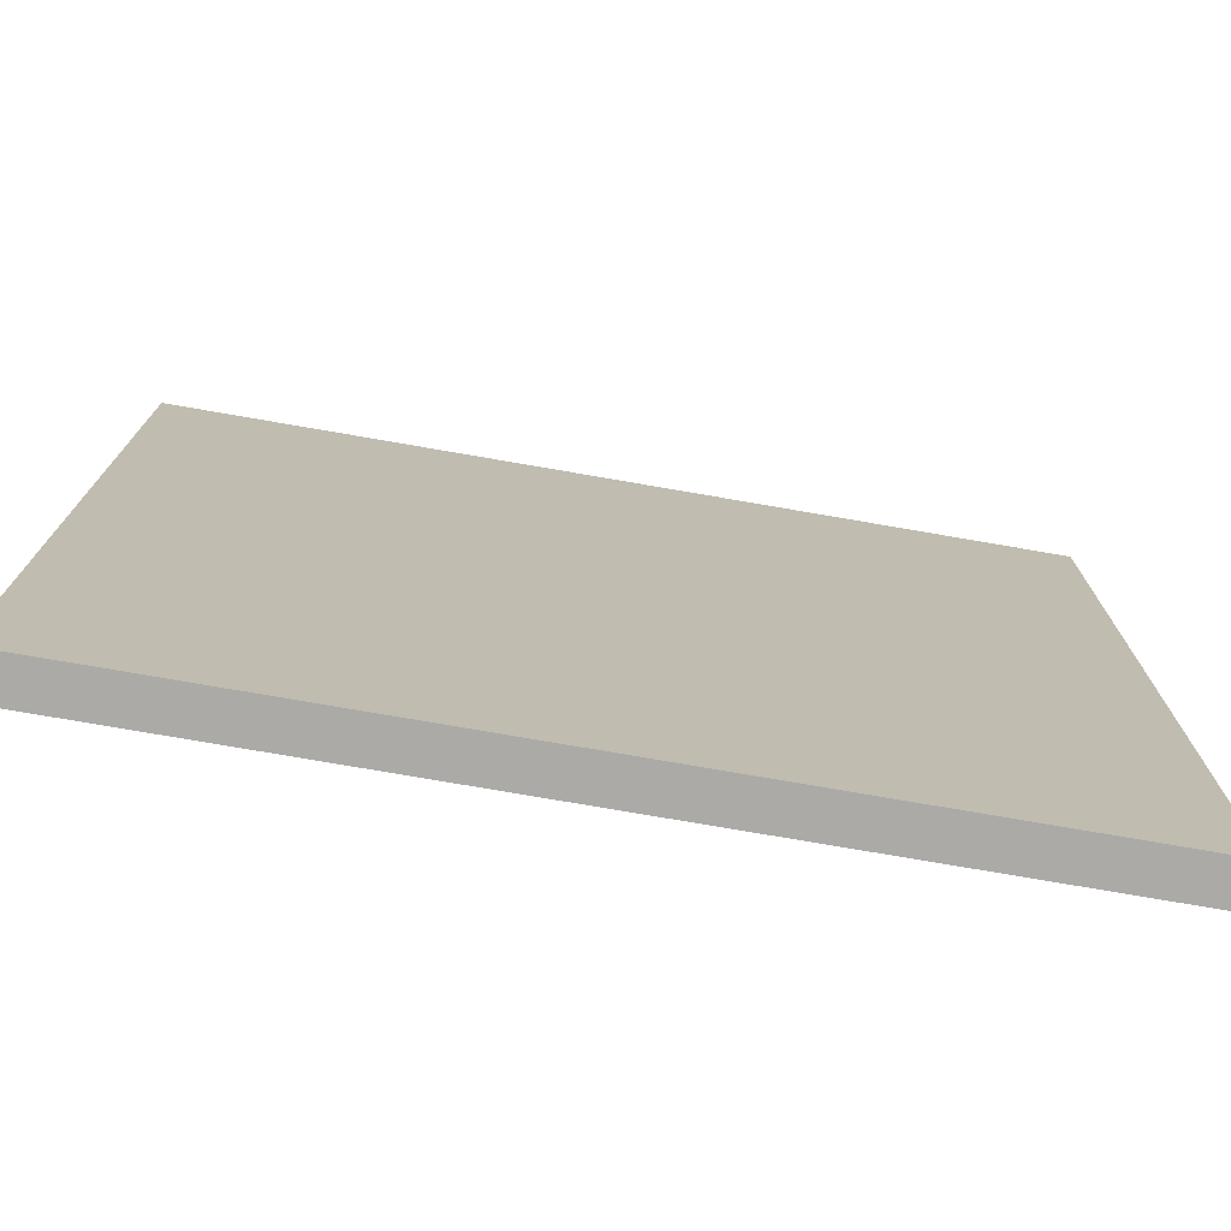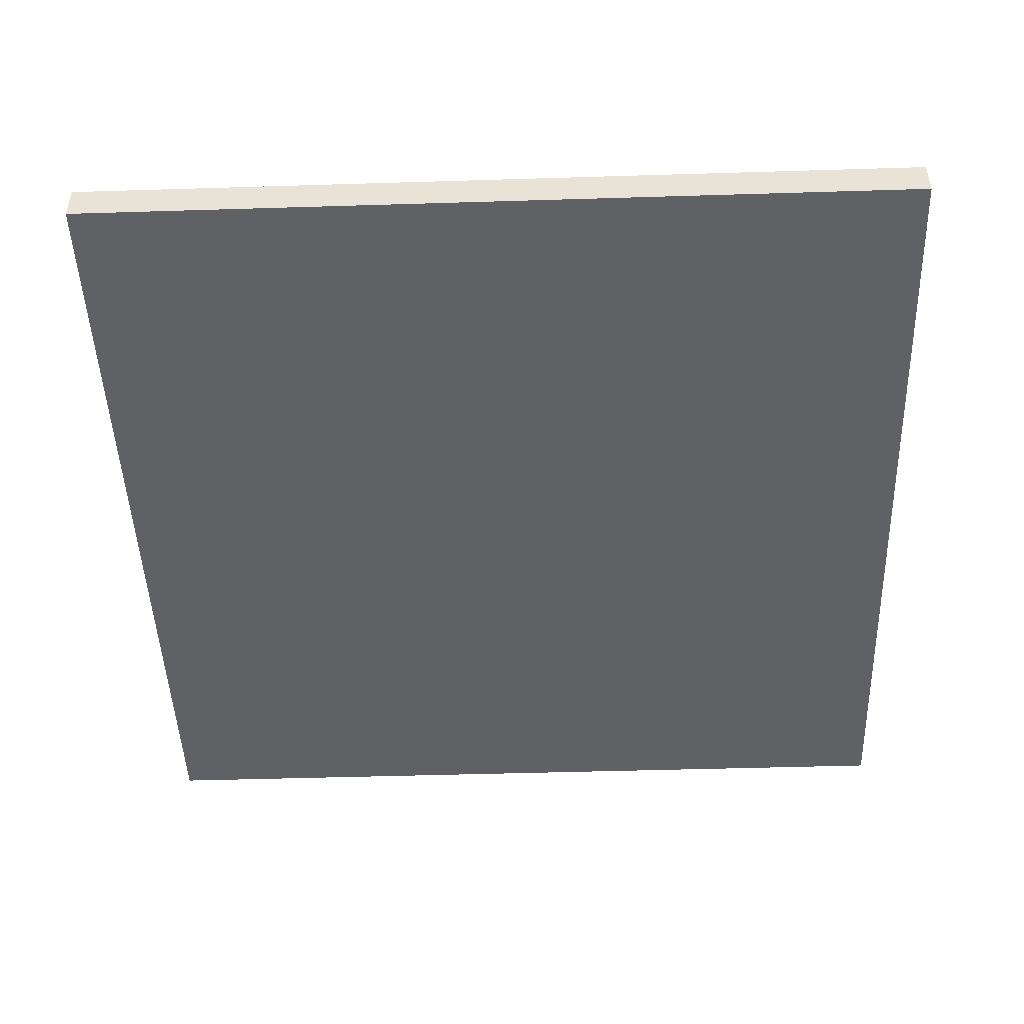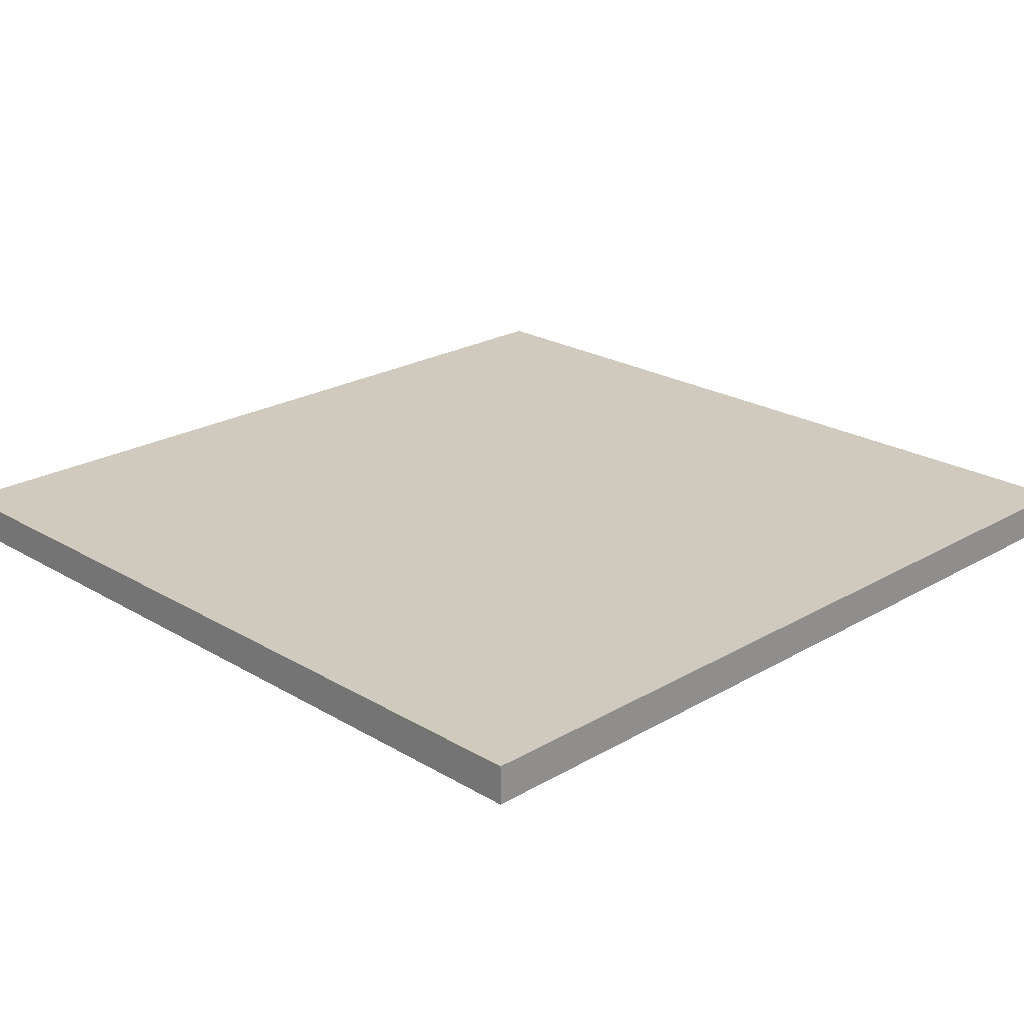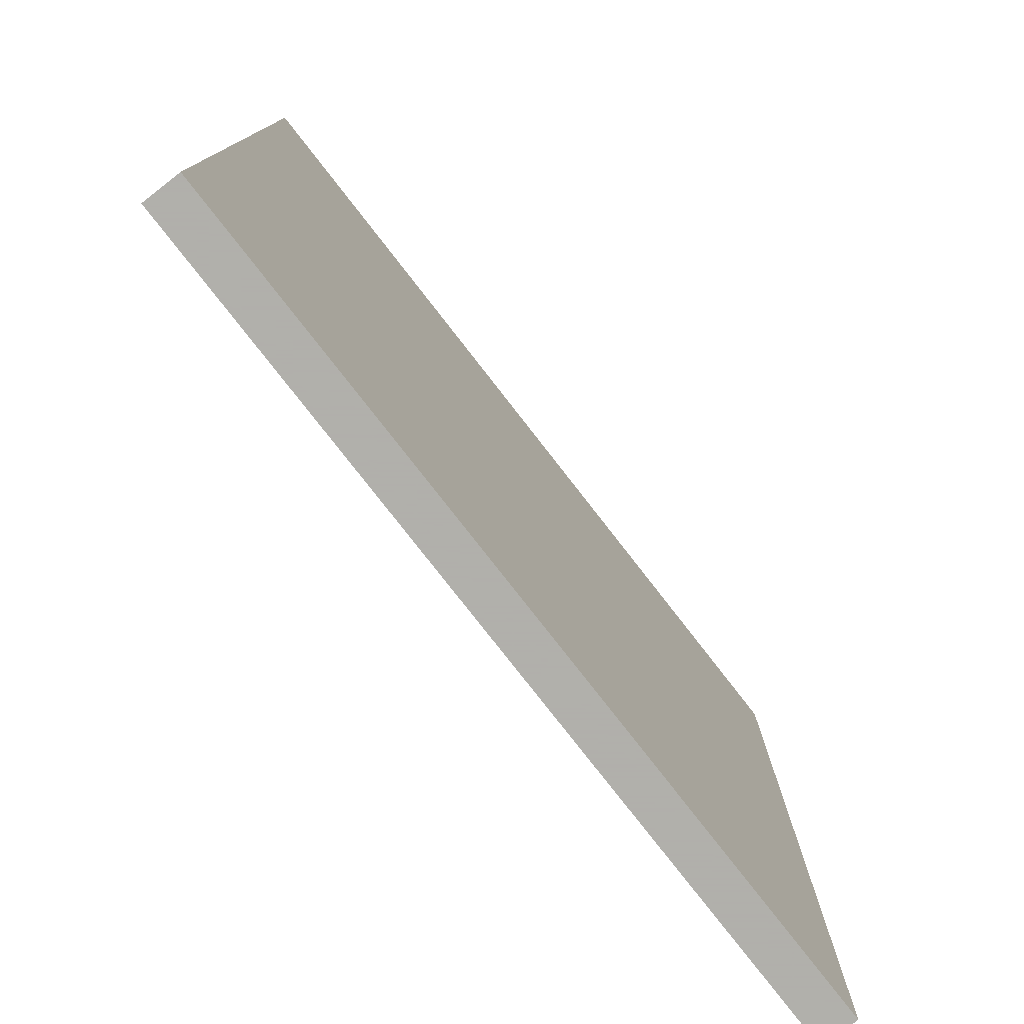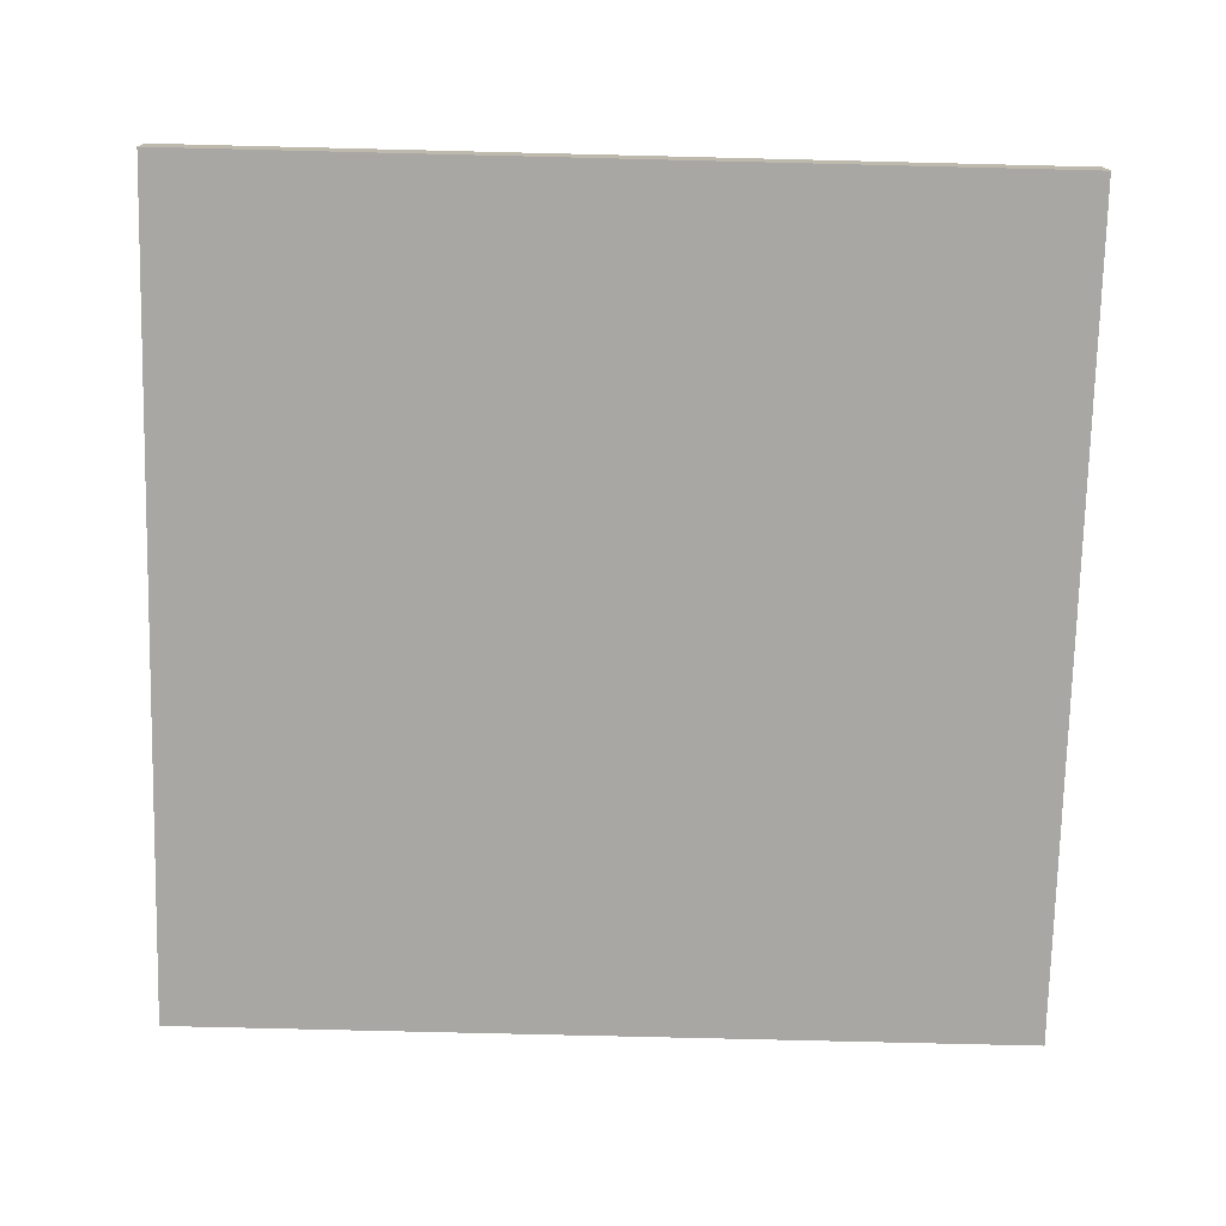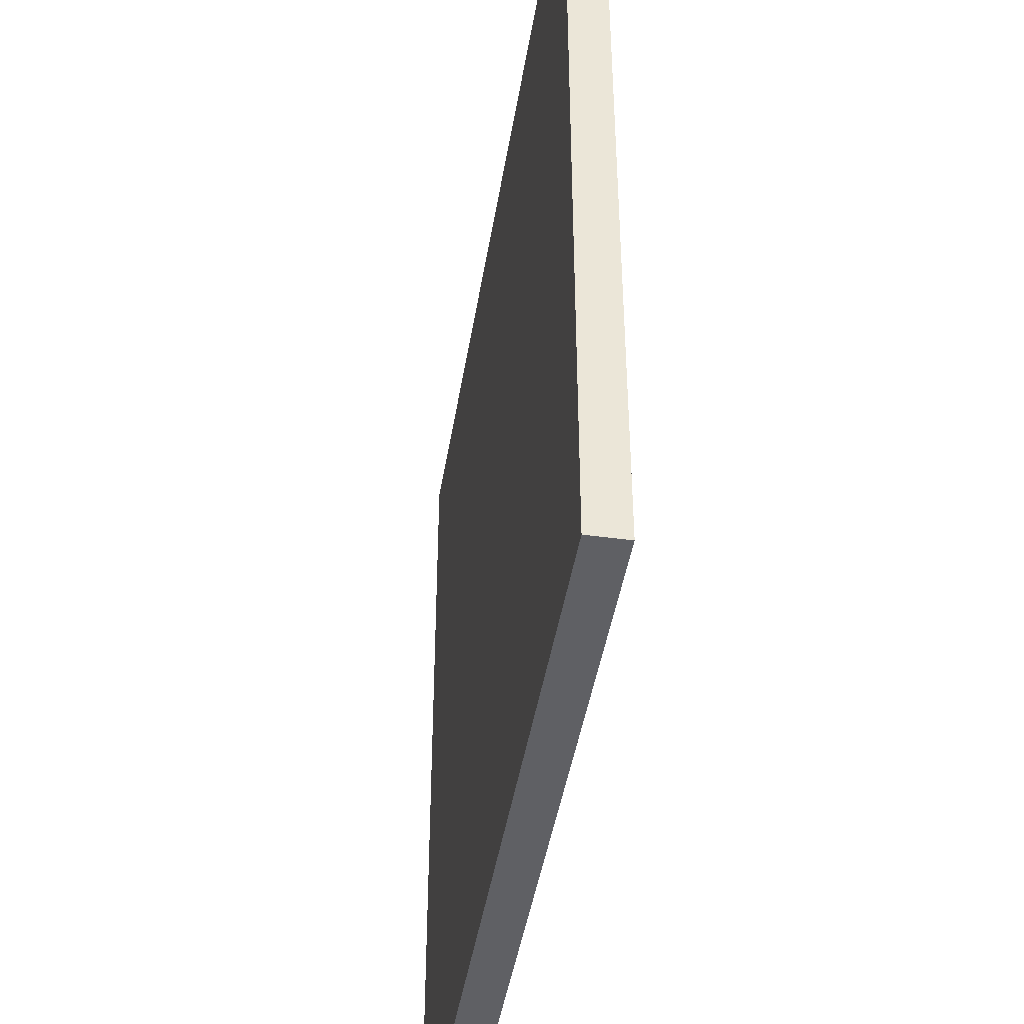
<metadata>
{"format":"obj","ext":"obj","renderer":"f3d","projection":"perspective","resolution":1024,"background":"white","views":[{"elev":-75.8,"azim":170.2,"up":"+Z"},{"elev":-47.0,"azim":-178.0,"up":"+Y"},{"elev":22.8,"azim":45.3,"up":"+Y"},{"elev":-78.4,"azim":-52.1,"up":"+Z"},{"elev":-74.8,"azim":88.6,"up":"+Y"},{"elev":-44.3,"azim":80.9,"up":"+Z"}]}
</metadata>
<code>
v 0.5637 -0.5865 -0.6069
v 0.5637 -0.5356 0.5651
v 0.5637 -0.5865 0.5651
v 0.5637 -0.5356 -0.6069
v -0.5829 -0.5865 0.5651
v -0.5829 -0.5356 -0.6069
v -0.5829 -0.5865 -0.6069
v -0.5829 -0.5356 0.5651
v 0.5637 -0.5356 0.5651
v -0.5829 -0.5865 0.5651
v 0.5637 -0.5865 0.5651
v -0.5829 -0.5356 0.5651
f 1 2 3
f 2 1 4
f 3 2 1
f 4 1 2
f 5 1 3
f 3 1 5
f 1 6 4
f 4 6 1
f 6 2 4
f 4 2 6
f 1 5 7
f 7 5 1
f 6 1 7
f 7 1 6
f 2 6 8
f 8 6 2
f 5 6 7
f 7 6 5
f 6 5 8
f 8 5 6
f 9 10 11
f 10 9 12
f 11 10 9
f 12 9 10

</code>
